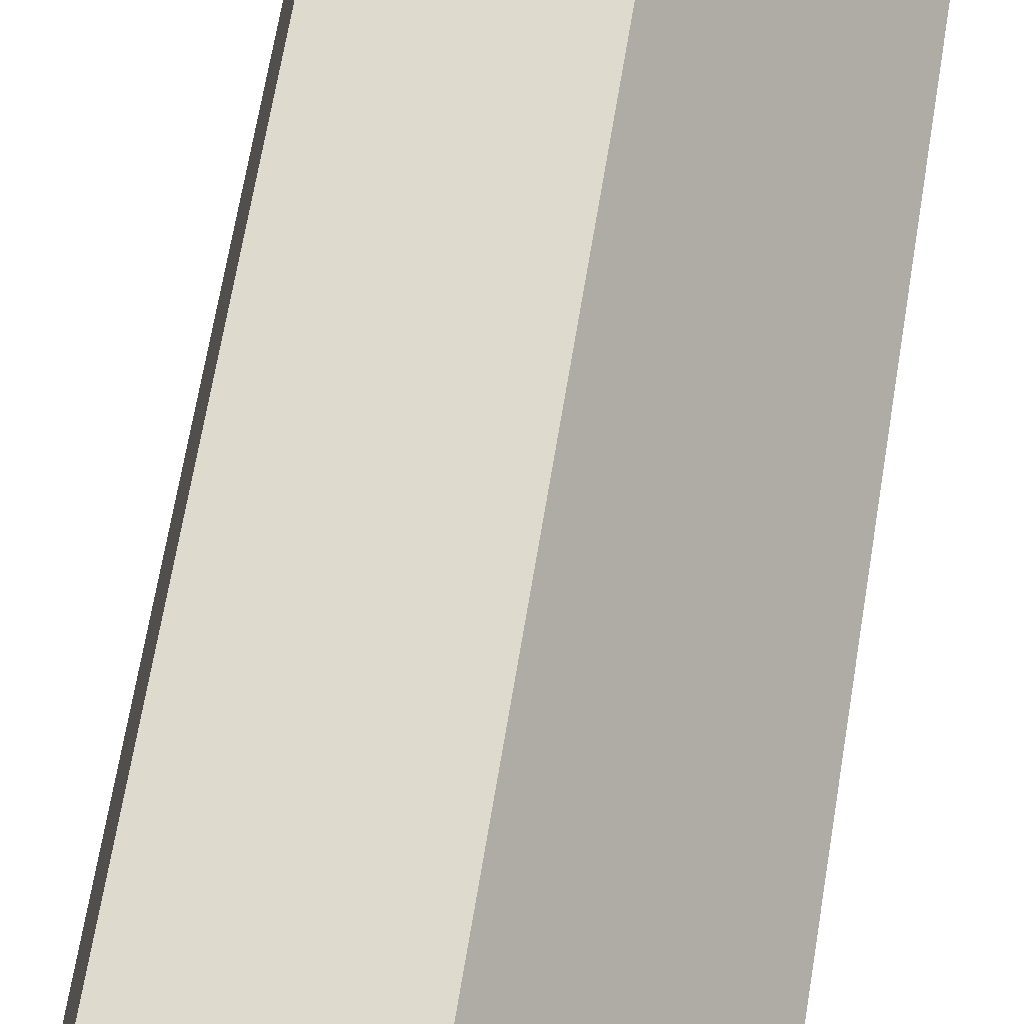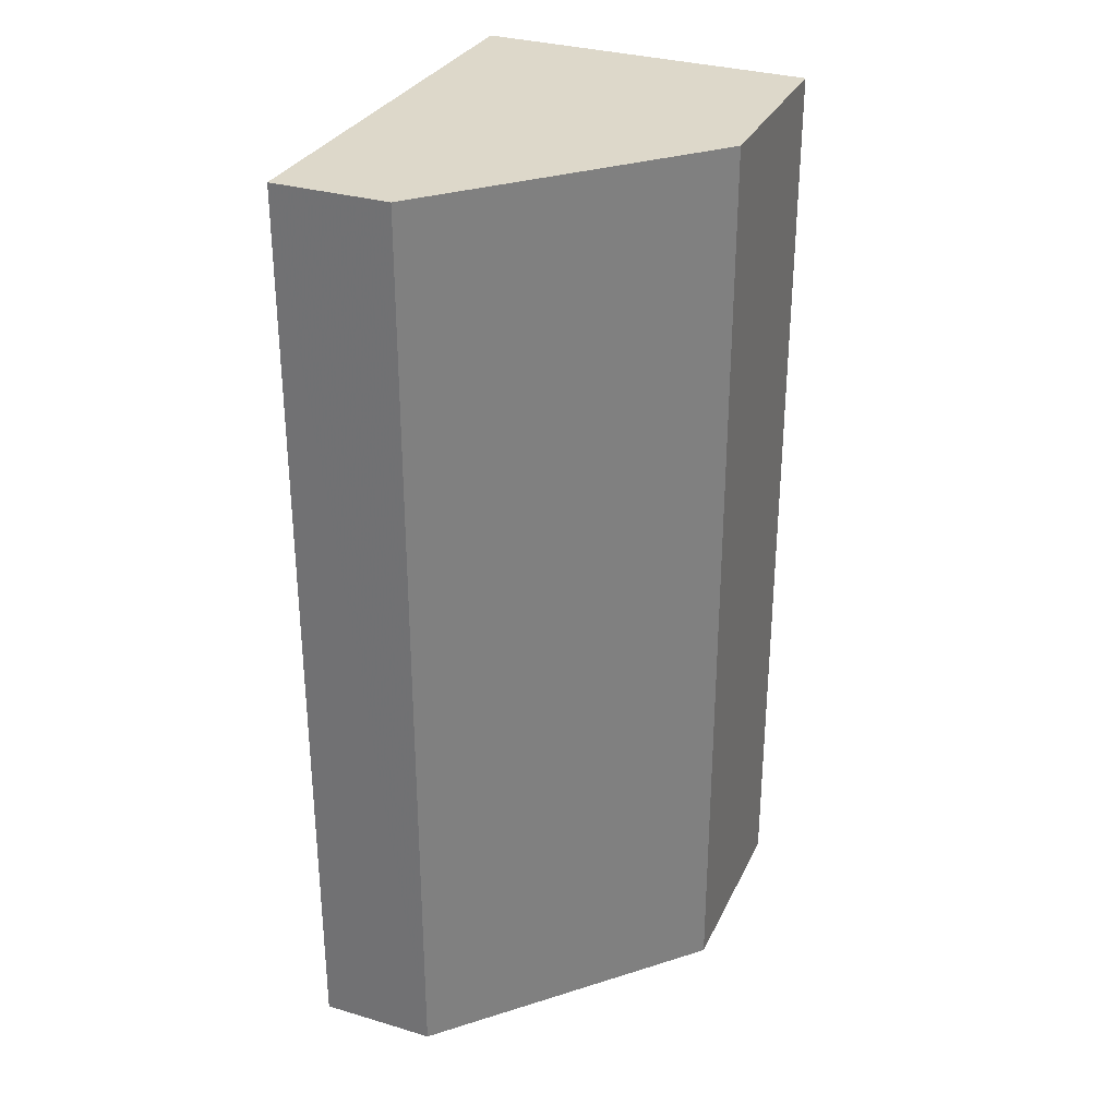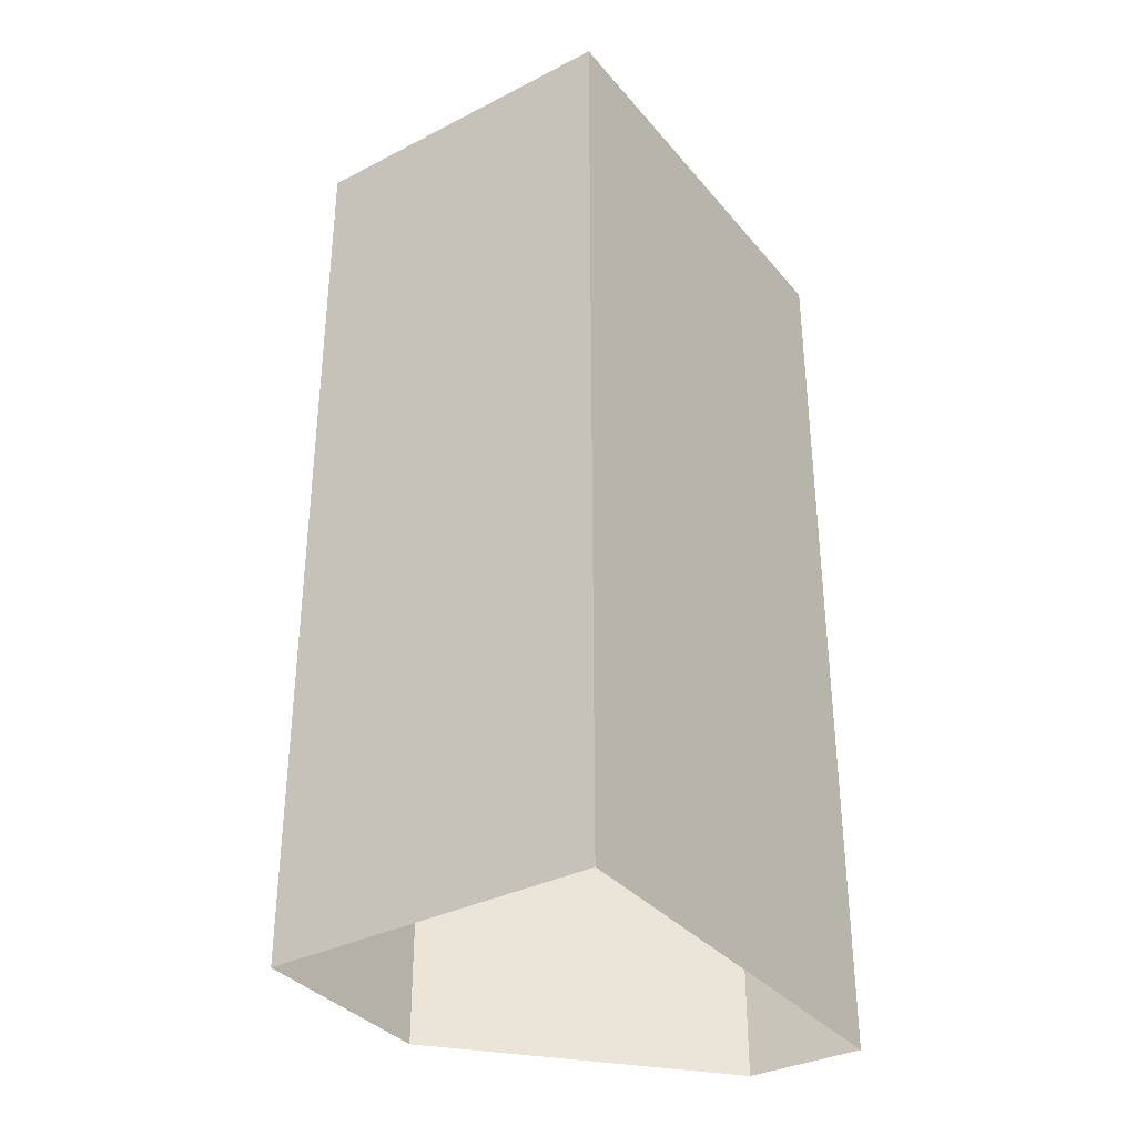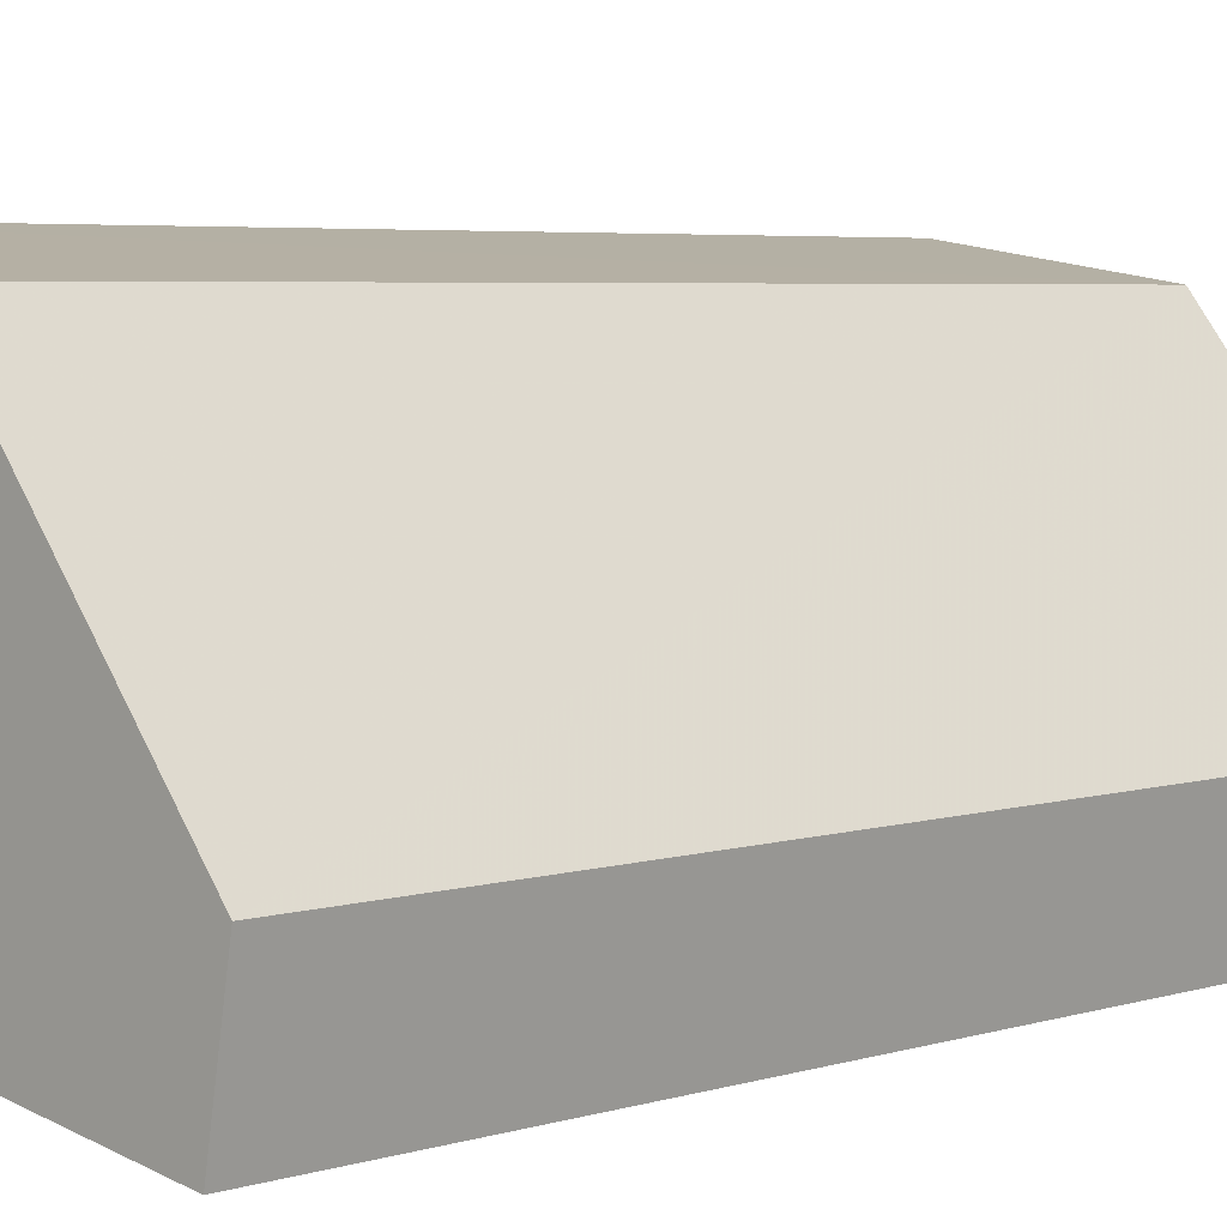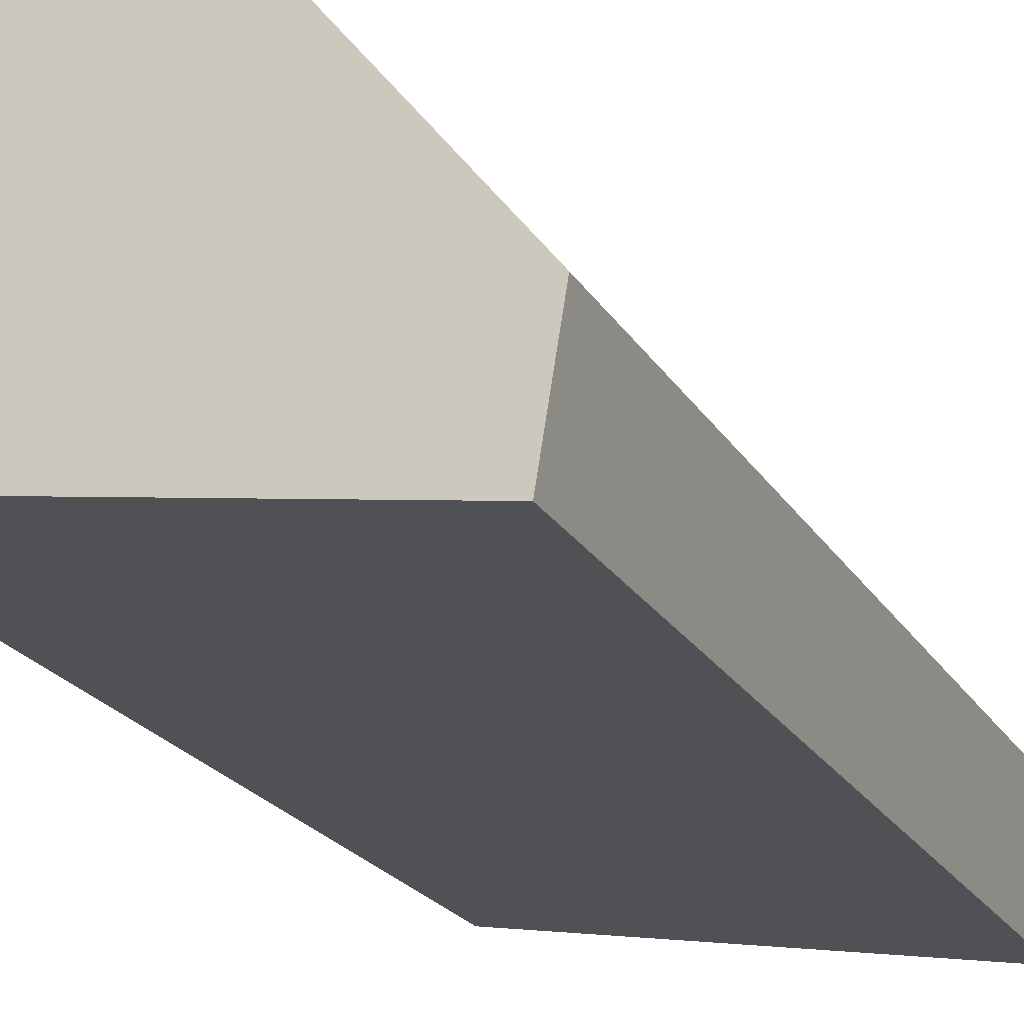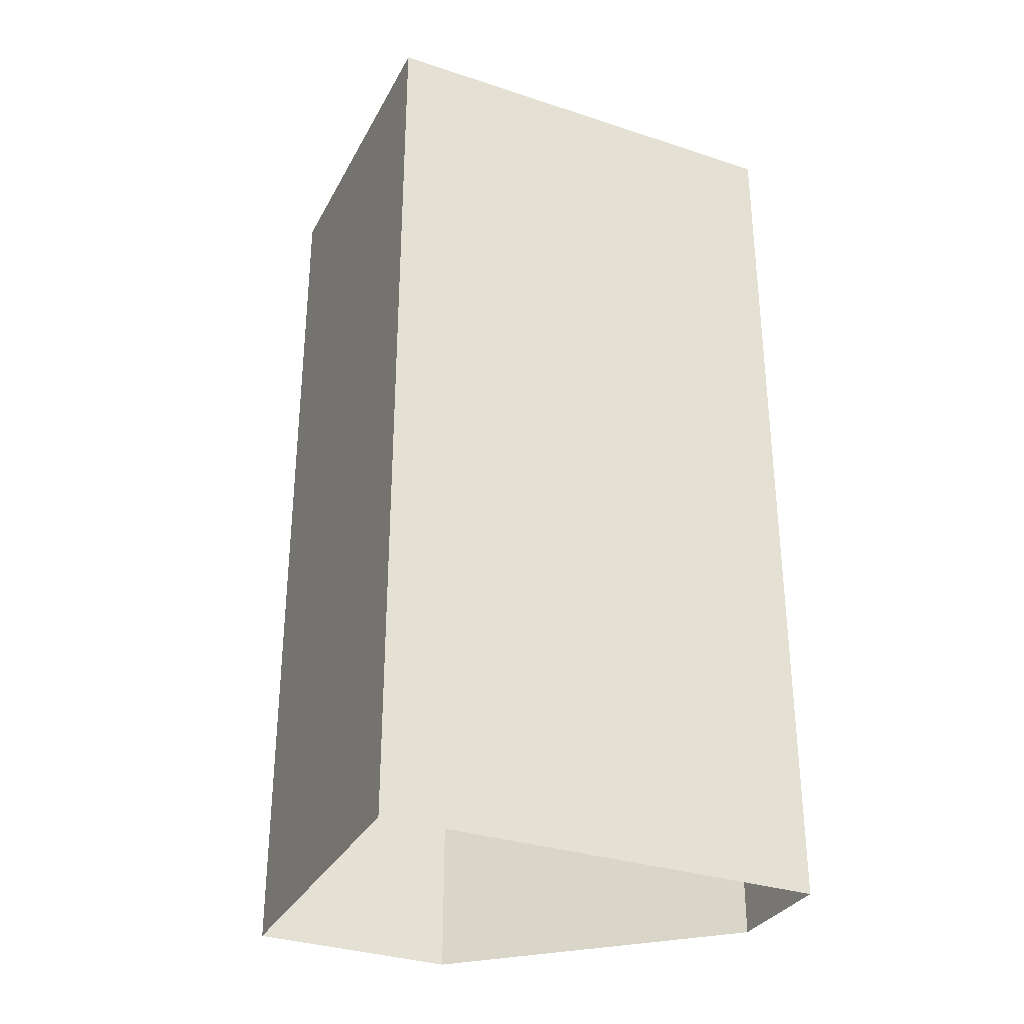
<metadata>
{"format":"obj","ext":"obj","renderer":"f3d","projection":"perspective","resolution":1024,"background":"white","views":[{"elev":70.2,"azim":9.6,"up":"+Y"},{"elev":31.0,"azim":103.6,"up":"+Z"},{"elev":-34.7,"azim":-65.9,"up":"+Z"},{"elev":4.4,"azim":43.6,"up":"+Y"},{"elev":-22.1,"azim":23.3,"up":"+Y"},{"elev":-32.1,"azim":-34.5,"up":"+Z"}]}
</metadata>
<code>
v -1.169e+04 -3.353e+04 31.52
v -1.169e+04 -3.353e+04 31.52
v -1.169e+04 -3.354e+04 31.52
v -1.168e+04 -3.354e+04 31.52
v -1.168e+04 -3.354e+04 31.52
v -1.169e+04 -3.353e+04 45.27
v -1.169e+04 -3.354e+04 45.27
v -1.169e+04 -3.353e+04 45.27
v -1.168e+04 -3.354e+04 45.27
v -1.168e+04 -3.354e+04 45.27
f 1 2 3
f 3 4 5
f 3 2 4
f 6 7 8
f 8 7 9
f 7 10 9
f 6 2 1
f 6 8 2
f 9 4 2
f 8 9 2
f 10 5 4
f 9 10 4
f 7 3 5
f 10 7 5
f 7 1 3
f 7 6 1

</code>
